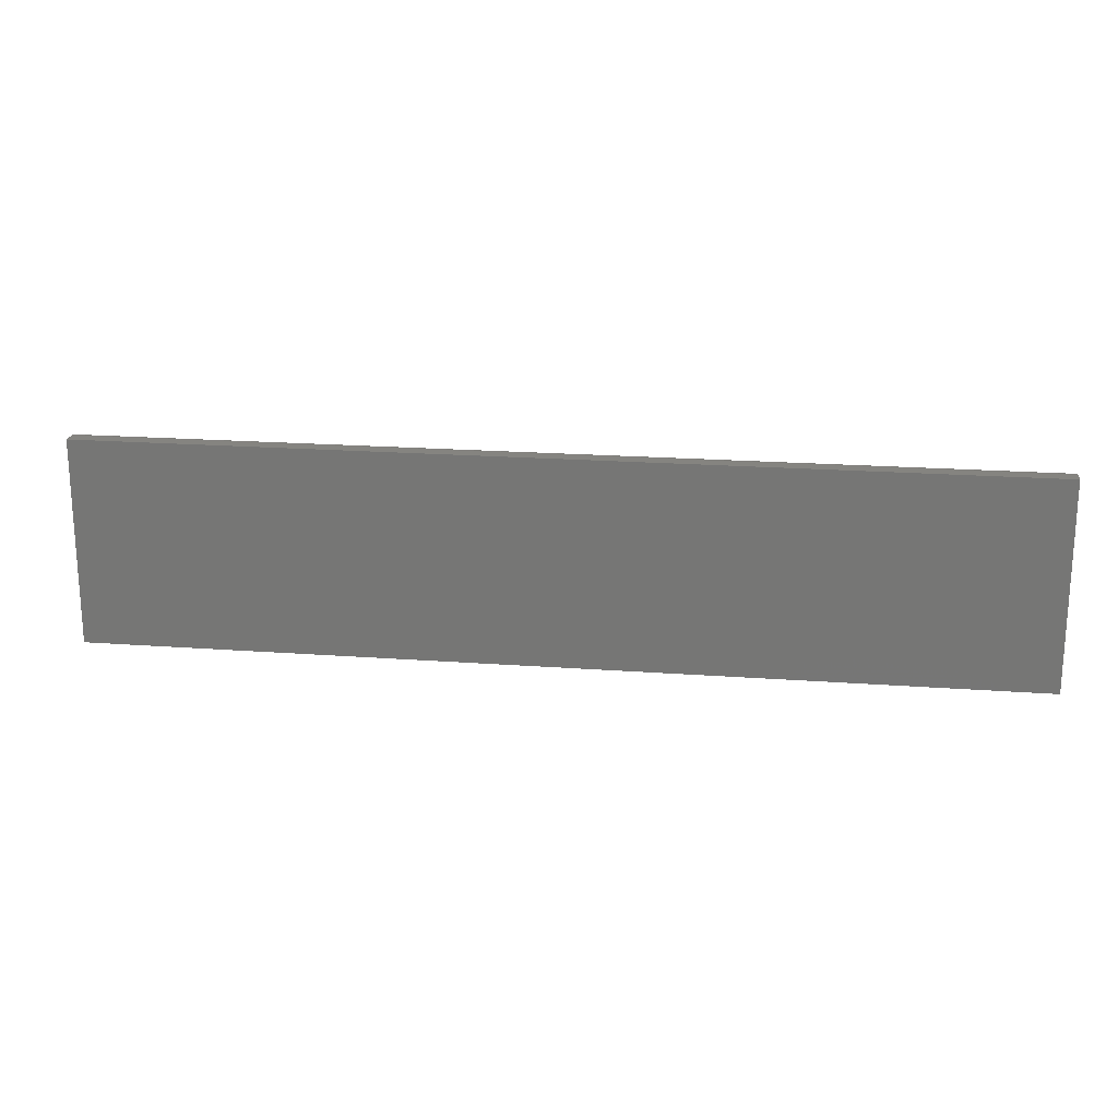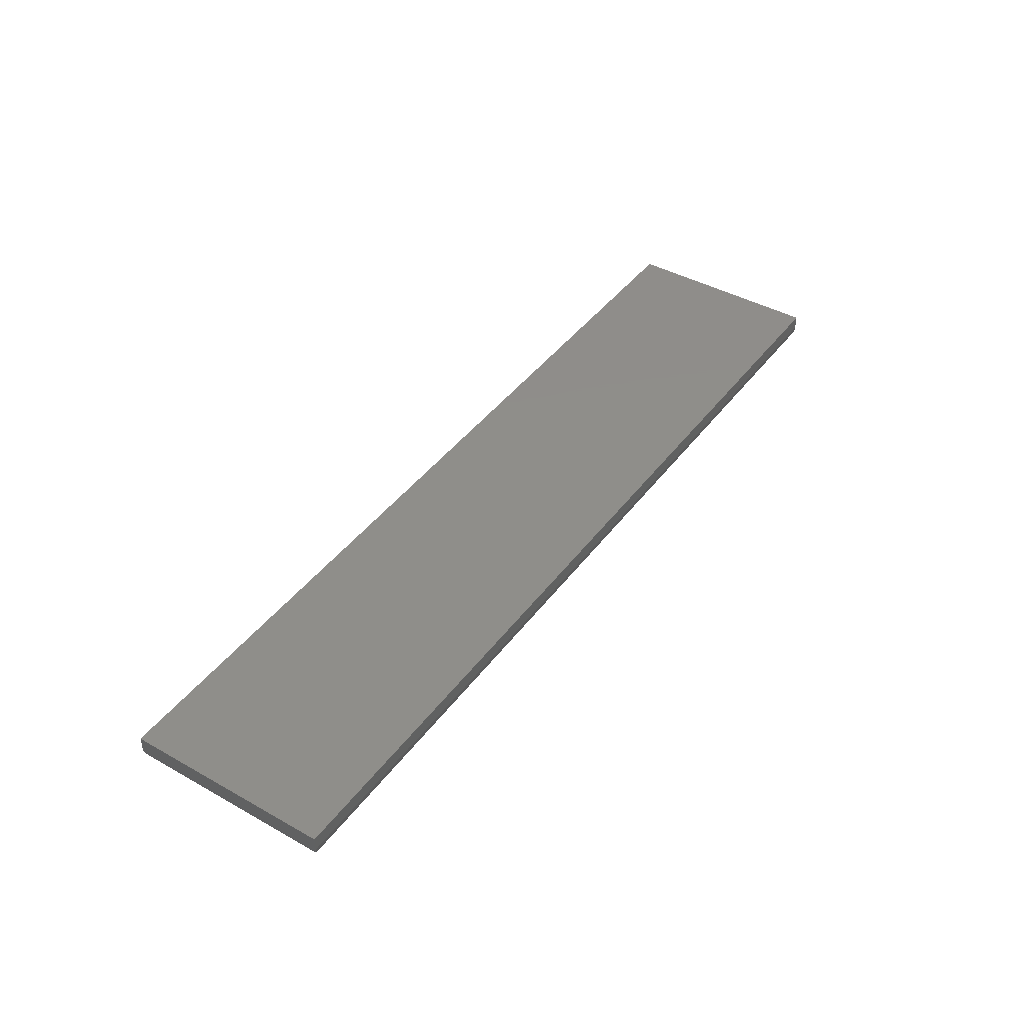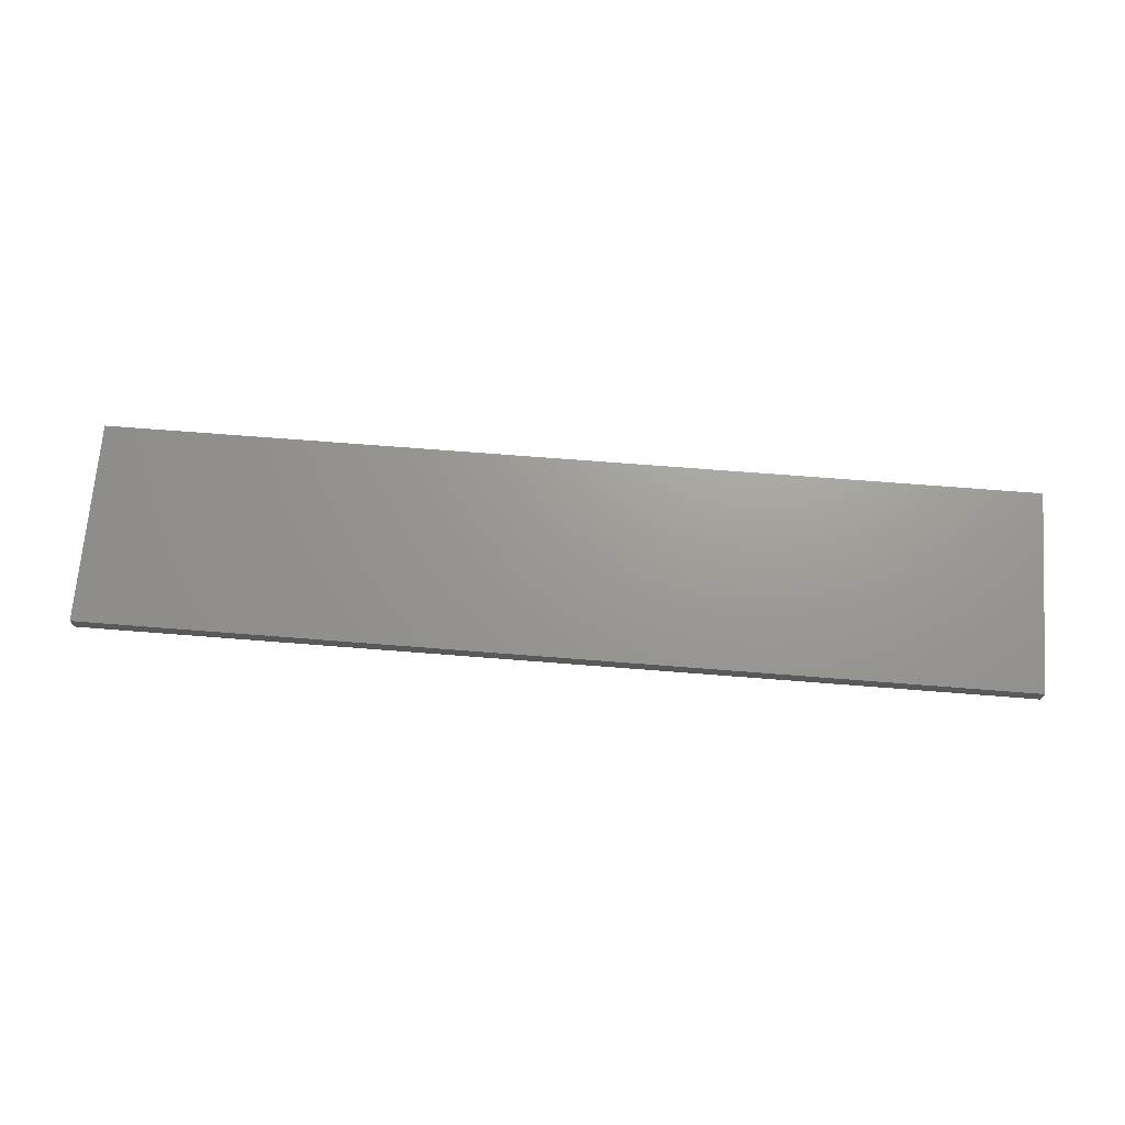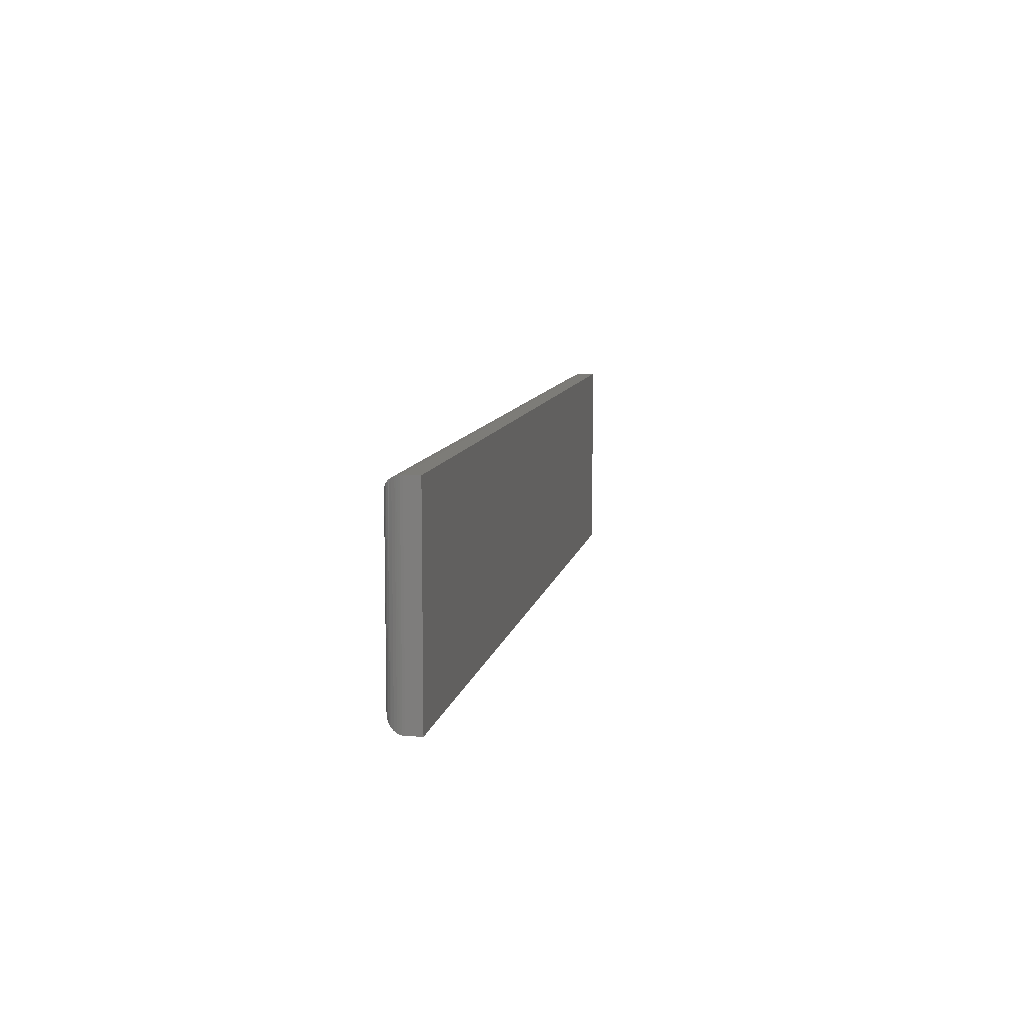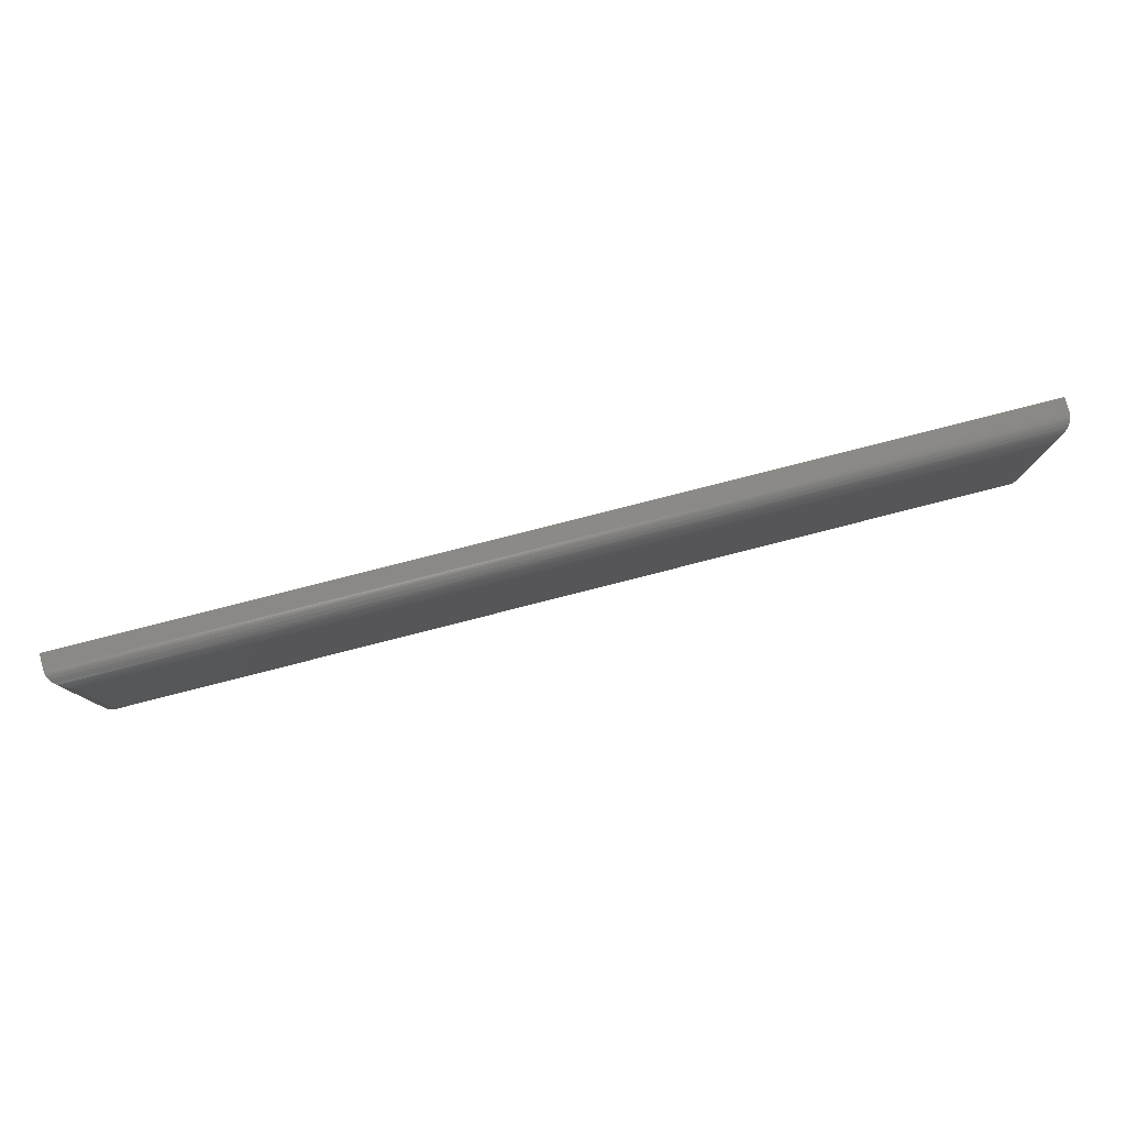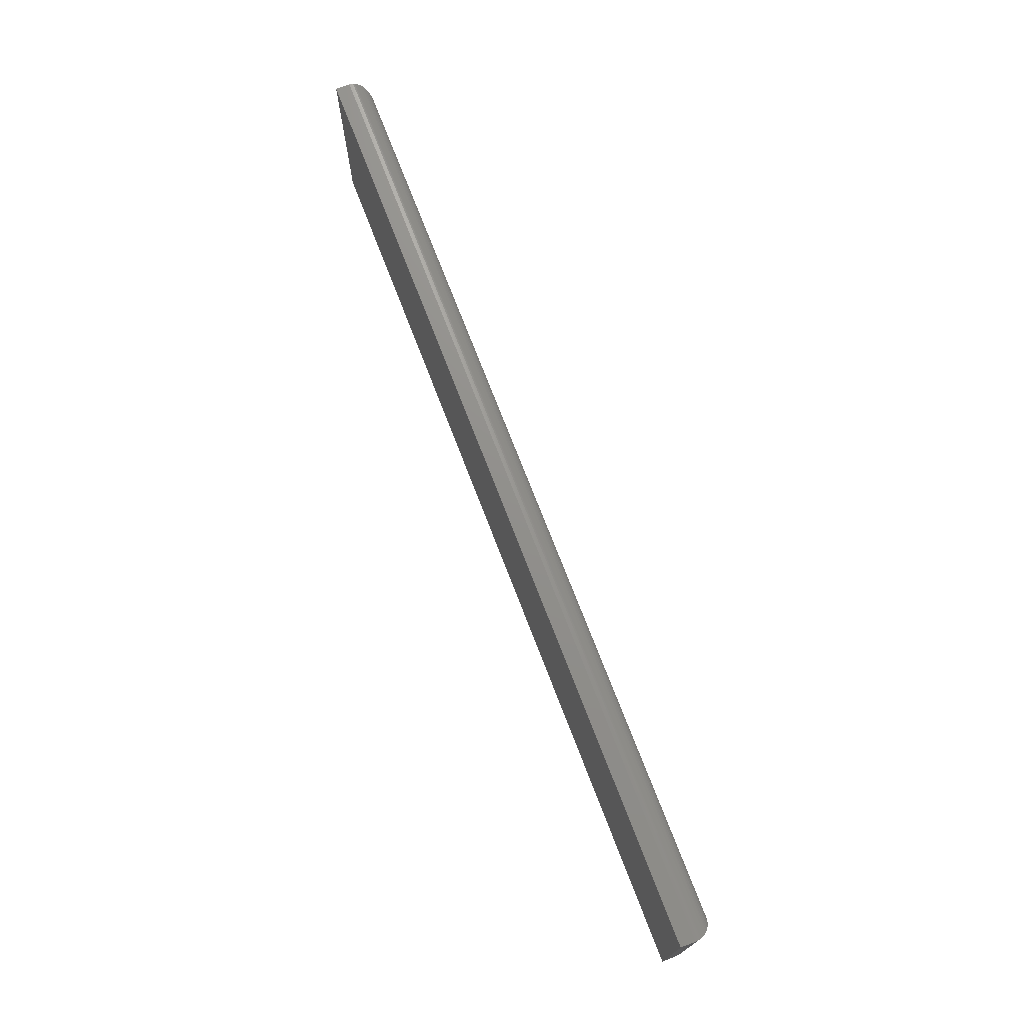
<metadata>
{"format":"stl","ext":"stl","renderer":"f3d","projection":"perspective","resolution":1024,"background":"white","views":[{"elev":19.7,"azim":-172.2,"up":"+Z"},{"elev":42.5,"azim":-56.2,"up":"+Y"},{"elev":69.6,"azim":4.5,"up":"+Y"},{"elev":9.2,"azim":100.6,"up":"+Z"},{"elev":79.6,"azim":-14.3,"up":"+Z"},{"elev":72.6,"azim":-111.0,"up":"+Z"}]}
</metadata>
<code>
# stl→obj: 60 verts, 116 faces
v -0.7188 -0.05469 -0.1328
v 0.7188 -0.05469 -0.1328
v -0.7188 -0.05469 0.1363
v 0.7188 -0.05469 0.1363
v -0.75 -0.02344 0.1675
v -0.75 1.841e-17 0.1675
v -0.75 -0.02344 -0.1641
v -0.75 0 -0.1641
v 0.75 -0.02344 0.1675
v 0.75 1.849e-16 0.1675
v 0.75 -0.02344 -0.1641
v 0.75 1.665e-16 -0.1641
v 0.7232 -0.05437 0.1407
v -0.7232 -0.05437 0.1407
v 0.7479 -0.03465 0.1654
v -0.7457 -0.03921 0.1632
v 0.7457 -0.03921 0.1632
v -0.7428 -0.04336 0.1603
v 0.7428 -0.04336 0.1603
v -0.7412 -0.04522 0.1587
v 0.7412 -0.04522 0.1587
v -0.7378 -0.04819 0.1553
v 0.7378 -0.04819 0.1553
v -0.7343 -0.05057 0.1518
v 0.7343 -0.05057 0.1518
v -0.7309 -0.05223 0.1484
v 0.7309 -0.05223 0.1484
v -0.7275 -0.05345 0.145
v 0.7275 -0.05345 0.145
v 0.7498 -0.0273 0.1673
v -0.7498 -0.0273 0.1673
v 0.7493 -0.0298 0.1669
v -0.7493 -0.0298 0.1669
v 0.7487 -0.03222 0.1663
v -0.7487 -0.03222 0.1663
v -0.7479 -0.03465 0.1654
v 0.7232 -0.05437 -0.1372
v 0.7479 -0.03465 -0.162
v 0.7457 -0.03921 -0.1598
v 0.7428 -0.04336 -0.1569
v 0.7412 -0.04522 -0.1552
v 0.7378 -0.04819 -0.1519
v 0.7343 -0.05057 -0.1483
v 0.7309 -0.05223 -0.145
v 0.7275 -0.05345 -0.1415
v 0.7498 -0.0273 -0.1638
v 0.7493 -0.0298 -0.1634
v 0.7487 -0.03222 -0.1628
v -0.7232 -0.05437 -0.1372
v -0.7479 -0.03465 -0.162
v -0.7457 -0.03921 -0.1598
v -0.7428 -0.04336 -0.1569
v -0.7412 -0.04522 -0.1552
v -0.7378 -0.04819 -0.1519
v -0.7343 -0.05057 -0.1483
v -0.7309 -0.05223 -0.145
v -0.7275 -0.05345 -0.1415
v -0.7498 -0.0273 -0.1638
v -0.7493 -0.0298 -0.1634
v -0.7487 -0.03222 -0.1628
f 1 2 3
f 3 2 4
f 5 6 7
f 7 6 8
f 9 10 5
f 5 10 6
f 11 12 9
f 9 12 10
f 7 8 11
f 11 8 12
f 3 13 14
f 3 4 13
f 15 16 17
f 17 16 18
f 17 18 19
f 19 18 20
f 19 20 21
f 21 20 22
f 21 22 23
f 23 22 24
f 23 24 25
f 25 24 26
f 25 26 27
f 27 26 28
f 27 28 29
f 29 28 14
f 29 14 13
f 9 5 30
f 30 5 31
f 30 31 32
f 32 31 33
f 32 33 34
f 34 33 35
f 34 35 15
f 15 35 36
f 15 36 16
f 4 37 13
f 4 2 37
f 38 17 39
f 39 17 19
f 39 19 40
f 40 19 21
f 40 21 41
f 41 21 23
f 41 23 42
f 42 23 25
f 42 25 43
f 43 25 27
f 43 27 44
f 44 27 29
f 44 29 45
f 45 29 13
f 45 13 37
f 11 9 46
f 46 9 30
f 46 30 47
f 47 30 32
f 47 32 48
f 48 32 34
f 48 34 38
f 38 34 15
f 38 15 17
f 2 49 37
f 2 1 49
f 50 39 51
f 51 39 40
f 51 40 52
f 52 40 41
f 52 41 53
f 53 41 42
f 53 42 54
f 54 42 43
f 54 43 55
f 55 43 44
f 55 44 56
f 56 44 45
f 56 45 57
f 57 45 37
f 57 37 49
f 7 11 58
f 58 11 46
f 58 46 59
f 59 46 47
f 59 47 60
f 60 47 48
f 60 48 50
f 50 48 38
f 50 38 39
f 1 14 49
f 1 3 14
f 36 51 16
f 16 51 52
f 16 52 18
f 18 52 53
f 18 53 20
f 20 53 54
f 20 54 22
f 22 54 55
f 22 55 24
f 24 55 56
f 24 56 26
f 26 56 57
f 26 57 28
f 28 57 49
f 28 49 14
f 5 7 31
f 31 7 58
f 31 58 33
f 33 58 59
f 33 59 35
f 35 59 60
f 35 60 36
f 36 60 50
f 36 50 51
f 8 6 12
f 12 6 10

</code>
